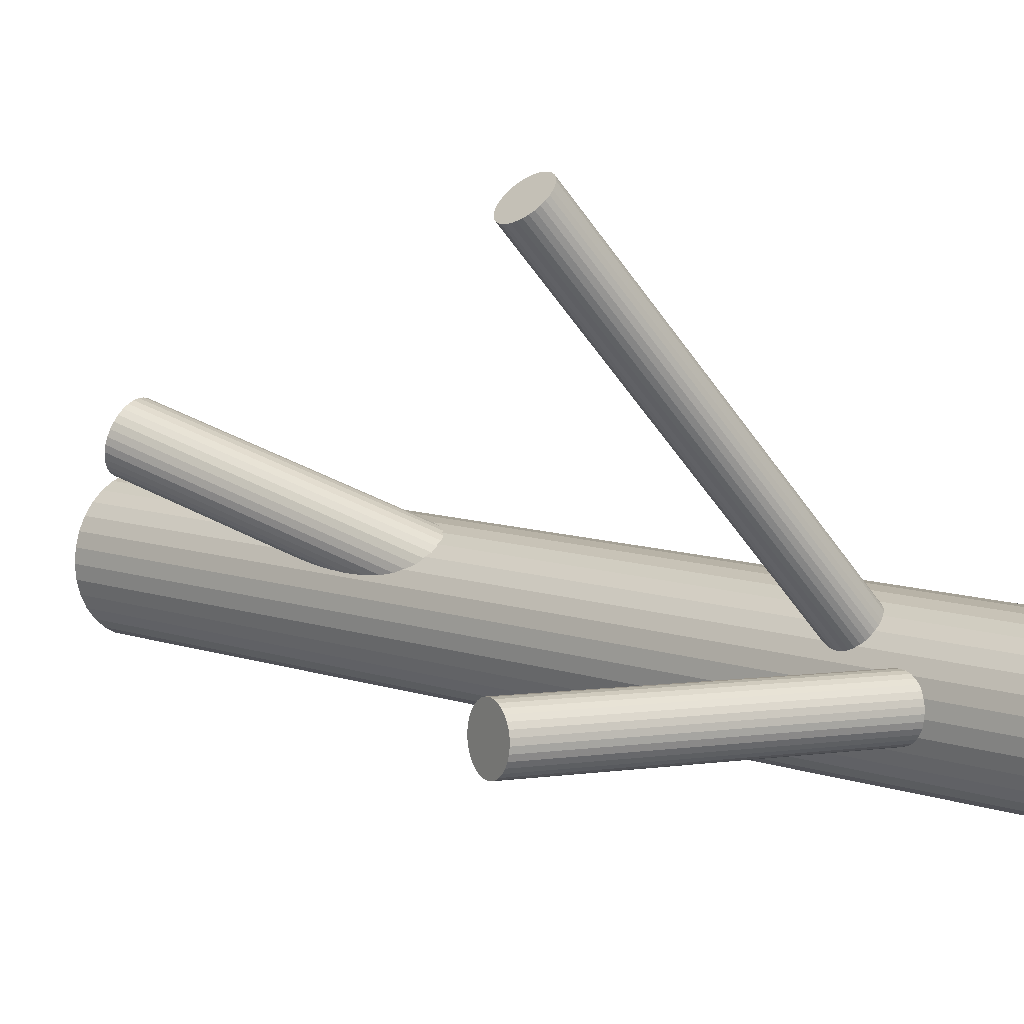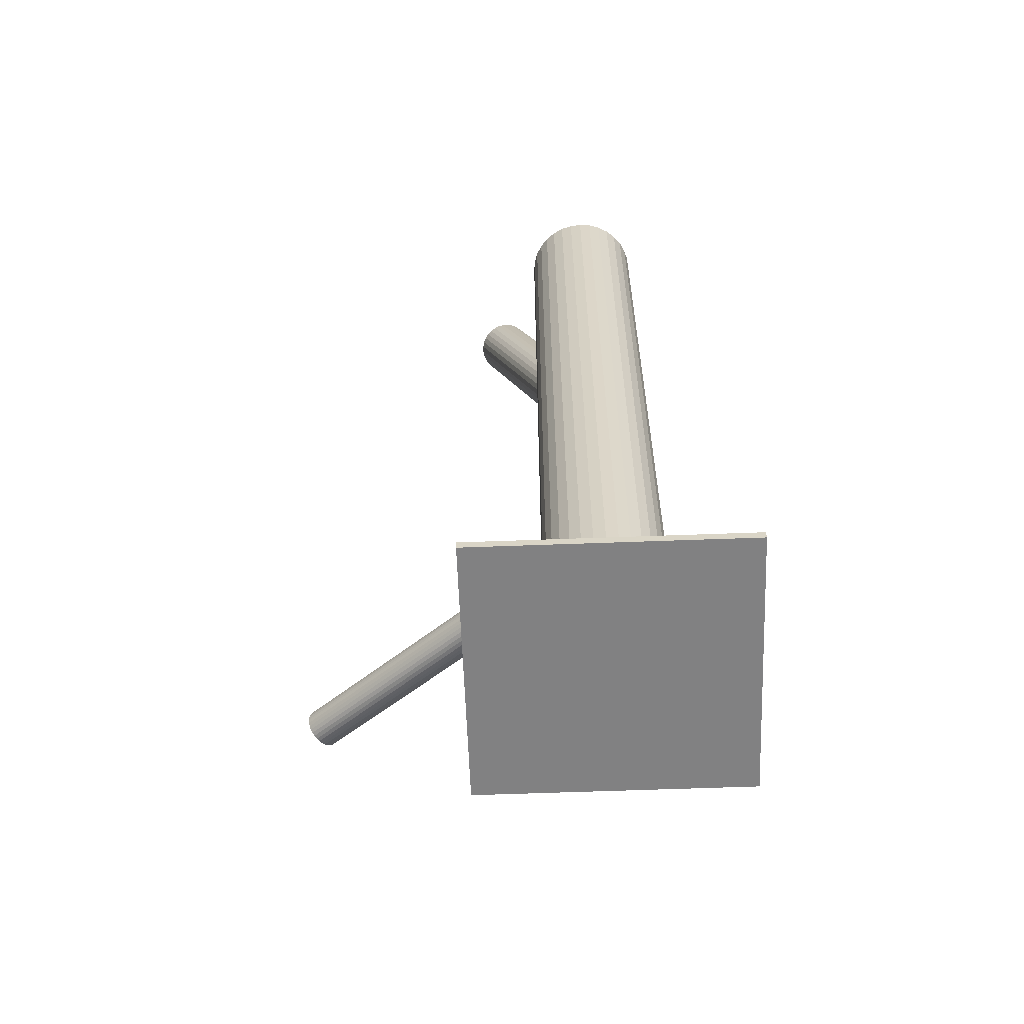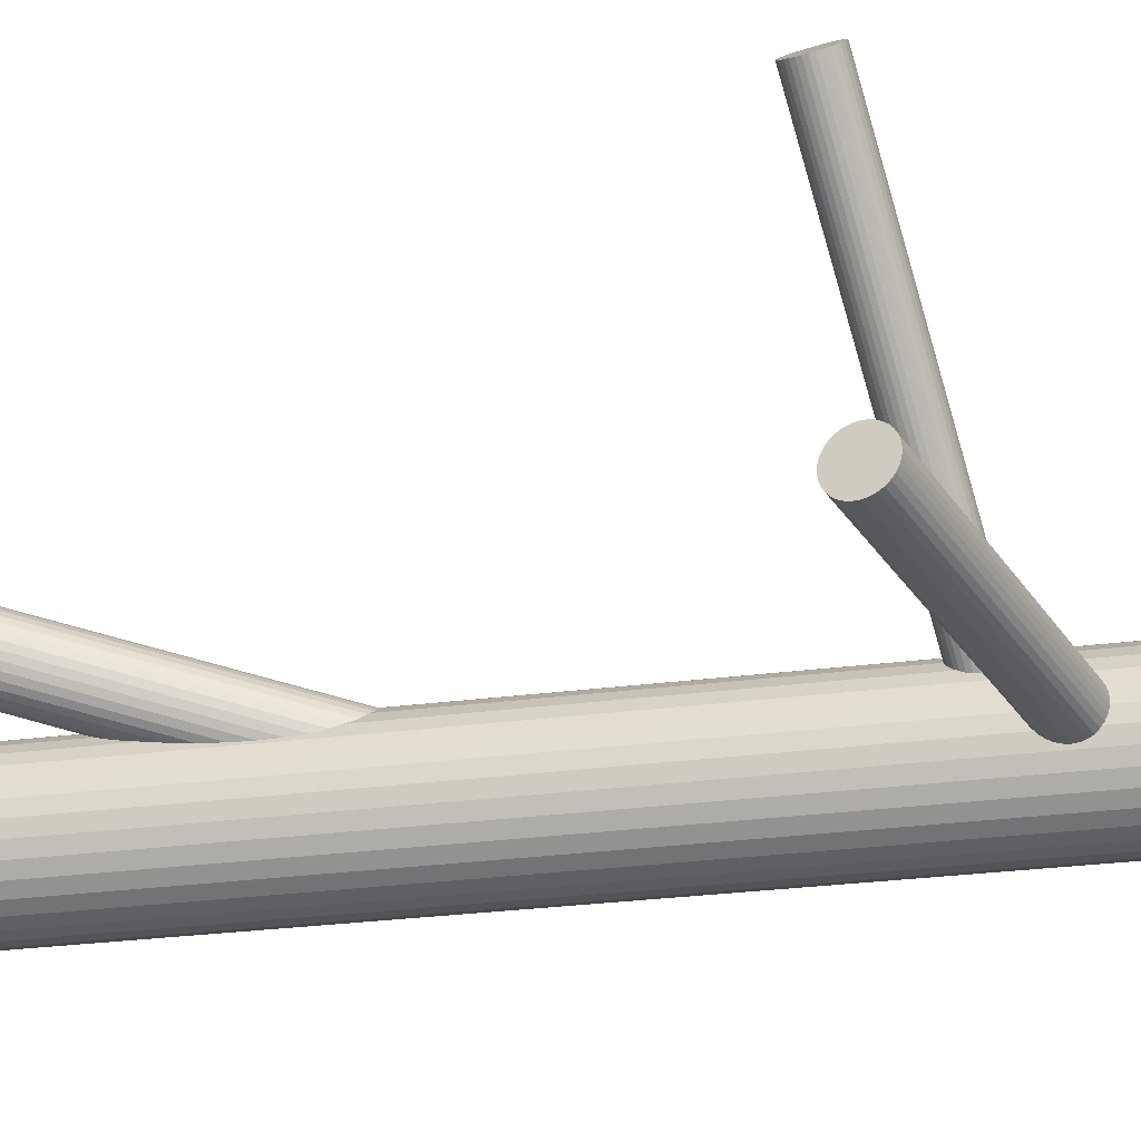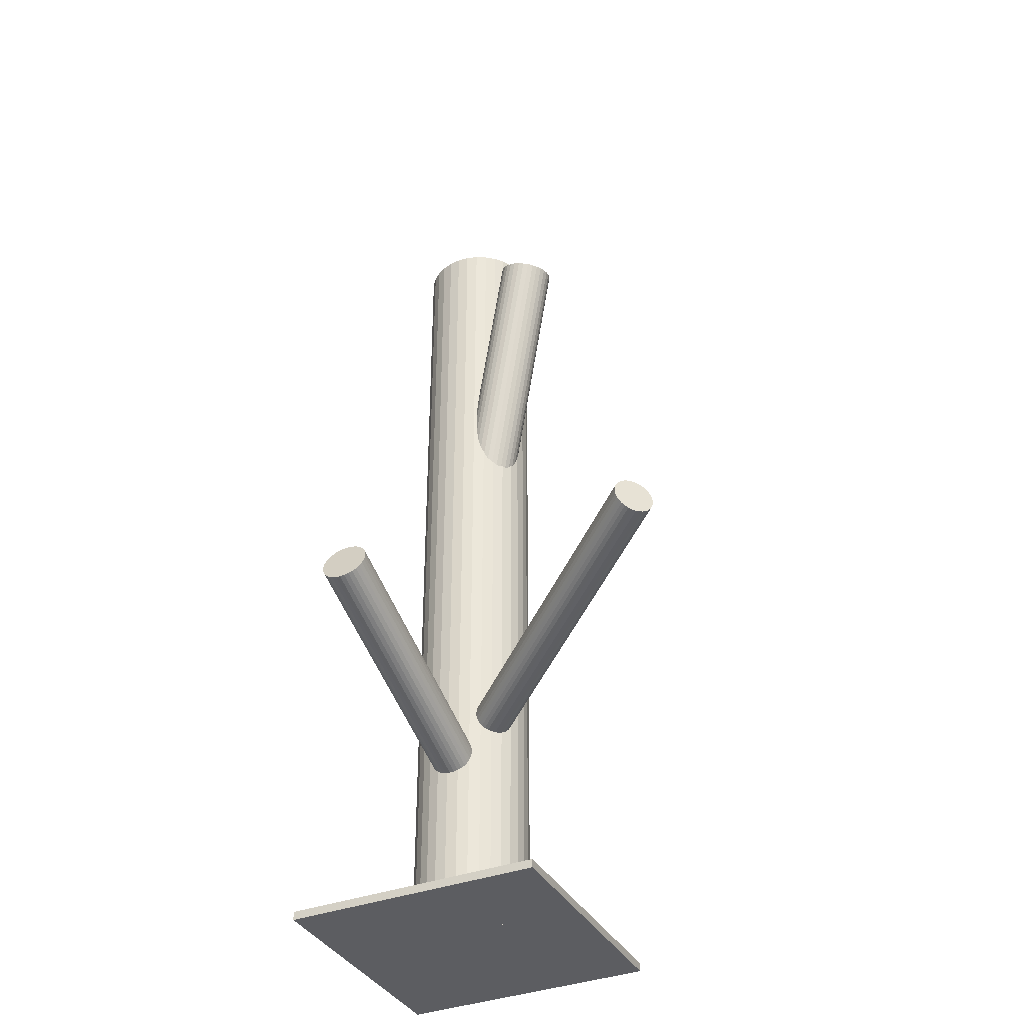
<metadata>
{"format":"obj","ext":"obj","renderer":"f3d","projection":"perspective","resolution":1024,"background":"white","views":[{"elev":9.3,"azim":132.7,"up":"+Y"},{"elev":-60.4,"azim":-87.8,"up":"+Z"},{"elev":-28.7,"azim":101.0,"up":"+Y"},{"elev":-37.1,"azim":115.8,"up":"+Z"}]}
</metadata>
<code>
v -0.05774 0.009947 0.4221
v -0.008996 0.03244 0.4051
v 0.2336 -0.0888 -0.1796
v -0.07853 -0.08568 0.03698
v -0.1076 -0.122 -0.2953
v -0.08254 -0.1241 0.04919
v -0.09605 -0.1042 -0.2696
v -0.1165 -0.0721 0.041
v -0.1359 -0.09921 0.05313
v 0.2331 -0.07908 -0.1796
v 0.1785 0.2377 -0.1992
v -0.004267 0.02835 0.4054
v 0.2352 -0.09773 -0.1832
v 0.193 0.2174 -0.1634
v -0.08713 -0.07671 0.03615
v 0.2478 -0.08321 -0.2269
v 0.2418 -0.1085 -0.203
v 0.2422 -0.0604 -0.2121
v -0.1511 -0.1477 -0.5
v -0.1511 -0.1477 0.5
v -0.1511 -0.05456 -0.5
v -0.1511 -0.05456 0.5
v -0.1148 -0.08893 -0.2648
v 0.2456 -0.1041 -0.2163
v -0.08241 -0.08081 0.03636
v -0.02646 0.008049 0.4161
v -0.1298 -0.04029 -0.5
v -0.1298 -0.04029 0.5
v -0.1298 -0.1619 -0.5
v -0.1298 -0.1619 0.5
v -0.1073 -0.07673 -0.3039
v -0.1003 -0.1091 -0.2291
v -0.2479 -0.2444 -0.4904
v -0.2479 -0.2444 -0.5
v -0.2479 0.04222 -0.4904
v -0.2479 0.04222 -0.5
v 0.2333 -0.07438 -0.181
v 0.1742 0.2327 -0.1586
v -0.04378 -0.1263 -0.5
v -0.04378 -0.1263 0.5
v -0.04378 -0.07592 -0.5
v -0.04378 -0.07592 0.5
v -0.09784 -0.1146 -0.3284
v -0.1046 -0.1669 -0.5
v -0.1046 -0.1669 0.5
v -0.1046 -0.1011 0.04706
v -0.1046 -0.1011 -0.5
v -0.1046 -0.1011 0.5
v -0.1046 -0.1011 -0.2493
v -0.1046 -0.1011 -0.3086
v -0.1046 -0.03528 -0.5
v -0.1046 -0.03528 0.5
v -0.1654 -0.1263 -0.5
v -0.1654 -0.1263 0.5
v -0.1654 -0.07592 -0.5
v -0.1654 -0.07592 0.5
v -0.04865 -0.01225 0.4268
v 0.2448 -0.06569 -0.2199
v -0.1114 -0.08756 -0.2887
v 0.03873 -0.2444 -0.4904
v 0.03873 -0.2444 -0.5
v 0.03873 0.04222 -0.4904
v 0.03873 0.04222 -0.5
v 0.1772 0.2299 -0.1574
v -0.1089 -0.09308 -0.2696
v 0.1838 0.2242 -0.1574
v -0.04392 -0.01634 0.427
v -0.1268 -0.1214 0.05777
v -0.05805 -0.1477 -0.5
v -0.05805 -0.1477 0.5
v -0.05805 -0.05456 -0.5
v -0.05805 -0.05456 0.5
v 0.198 0.219 -0.1911
v 0.004826 0.006151 0.41
v -0.1019 -0.1255 -0.3132
v -0.01458 -0.02095 0.4221
v 0.1954 0.216 -0.1667
v -0.07941 -0.04029 -0.5
v -0.07941 -0.04029 0.5
v -0.07941 -0.1619 -0.5
v -0.07941 -0.1619 0.5
v -0.09438 -0.1133 -0.2338
v -0.05252 -0.007376 0.4261
v -0.04851 0.03103 0.4139
v -0.1221 -0.1255 0.05798
v -0.07331 -0.103 0.041
v -0.09271 -0.1301 0.05313
v 0.2468 -0.0737 -0.2251
v -0.1307 -0.1165 0.05715
v -0.1266 -0.07812 0.04493
v 0.1991 0.2172 -0.1873
v -0.1131 -0.09799 -0.2291
v -0.05712 0.01588 0.4202
v -0.1016 -0.08017 -0.3218
v 0.1995 0.2151 -0.1789
v 0.2345 -0.06621 -0.1861
v -0.1048 -0.1256 -0.3039
v 0.2407 -0.05905 -0.2077
v -0.1101 -0.1009 -0.2278
v -0.1353 -0.09327 0.05124
v -0.1593 -0.1377 -0.5
v -0.1593 -0.1377 0.5
v -0.1593 -0.06454 -0.5
v -0.1593 -0.06454 0.5
v -0.09855 -0.1185 -0.3254
v -0.1036 -0.1066 -0.2278
v 0.1805 0.227 -0.157
v -0.03852 -0.0195 0.4268
v 0.2375 -0.1045 -0.1897
v -0.08937 -0.1117 -0.2615
v -0.09194 -0.1147 -0.2371
v -0.02636 0.03865 0.407
v -0.05716 0.00394 0.4238
v 0.1988 0.2148 -0.1746
v -0.1108 -0.111 -0.2865
v 0.002407 -0.005416 0.4139
v -0.1045 -0.0705 0.03799
v -0.04003 -0.08826 -0.5
v -0.04003 -0.08826 0.5
v -0.04003 -0.1139 -0.5
v -0.04003 -0.1139 0.5
v 0.1693 0.238 -0.1634
v -0.1167 -0.1287 0.05777
v 0.1974 0.2152 -0.1705
v -0.1353 -0.1052 0.05478
v -0.08822 -0.1135 -0.2577
v -0.07573 -0.1146 0.04493
v 0.2379 -0.0592 -0.1984
v 0.1715 0.2355 -0.1607
v -0.009159 -0.01845 0.4202
v -0.08783 -0.1157 -0.2493
v 0.1659 0.2434 -0.1746
v -0.03877 -0.1011 -0.5
v -0.03877 -0.1011 0.5
v 0.2473 -0.09712 -0.2229
v -0.1089 -0.119 -0.2917
v 0.2405 -0.08358 -0.203
v -0.1069 -0.1038 -0.2274
v 0.2338 -0.07003 -0.1832
v -0.0873 -0.1276 0.05124
v -0.09738 -0.1103 -0.3306
v 0.1902 0.2193 -0.1607
v -0.0005005 -0.01053 0.4161
v -0.08861 -0.1159 -0.245
v 0.2432 -0.108 -0.2077
v 0.1754 0.2399 -0.1971
v -0.1097 -0.08058 -0.2953
v -0.1062 -0.1243 -0.2994
v -0.1181 -0.09269 -0.2338
v -0.1059 -0.07618 -0.3086
v -0.08999 -0.1156 -0.2409
v -0.1119 -0.1015 -0.2847
v -0.07864 -0.1197 0.04706
v -0.09924 -0.08695 -0.3284
v -0.09175 -0.1657 -0.5
v -0.09175 -0.1657 0.5
v -0.09175 -0.03655 -0.5
v -0.09175 -0.03655 0.5
v -0.1158 -0.09523 -0.2311
v 0.1997 0.2159 -0.1832
v -0.09721 -0.1056 -0.332
v -0.03246 0.03844 0.4083
v -0.0554 -0.00191 0.4251
v 0.194 0.2237 -0.1971
v -0.1215 -0.08734 -0.245
v -0.03266 -0.0216 0.4261
v 0.2435 -0.06264 -0.2163
v -0.0977 -0.09588 -0.332
v -0.1412 -0.04637 -0.5
v -0.1412 -0.04637 0.5
v -0.1412 -0.1558 -0.5
v -0.1412 -0.1558 0.5
v -0.1335 -0.1111 0.05614
v 0.2404 -0.1081 -0.1984
v 0.1682 0.2441 -0.1873
v -0.1108 -0.1308 0.05715
v -0.1086 -0.07822 -0.2994
v -0.02026 0.0377 0.406
v -0.1106 -0.07072 0.03935
v 0.1963 0.2212 -0.1944
v -0.02045 -0.02234 0.4238
v 0.002482 0.01801 0.407
v 0.2466 -0.1009 -0.2199
v 0.1668 0.2444 -0.1832
v -0.0972 -0.1114 -0.2311
v -0.112 -0.0908 -0.2675
v -0.09859 -0.1315 0.05478
v 0.1851 0.2323 -0.2008
v -0.0984 -0.07146 0.03698
v 0.2343 -0.09346 -0.181
v -0.07566 -0.09115 0.03799
v -0.1006 -0.124 -0.3177
v -0.06803 -0.04637 -0.5
v -0.06803 -0.04637 0.5
v -0.06803 -0.1558 -0.5
v -0.06803 -0.1558 0.5
v -0.05241 0.02663 0.4161
v -0.1115 -0.1063 -0.2851
v -0.112 -0.09661 -0.2851
v -0.0877 -0.1149 -0.2536
v 0.166 0.2442 -0.1789
v -0.09336 -0.107 -0.2675
v -0.1174 -0.1657 -0.5
v -0.1174 -0.1657 0.5
v -0.1174 -0.03655 -0.5
v -0.1174 -0.03655 0.5
v -0.09731 -0.1007 -0.3324
v -0.1099 -0.1153 -0.2887
v -0.1033 -0.126 -0.3086
v 0.1664 0.2421 -0.1705
v -0.1306 -0.08253 0.04706
v -0.1192 -0.08663 -0.2577
v -0.0995 -0.1216 -0.3218
v 0.2363 -0.1015 -0.1861
v -0.09111 -0.1095 -0.2648
v -0.04376 0.03455 0.4119
v -0.103 -0.07793 -0.3177
v -0.1206 -0.0863 -0.2536
v 0.1701 0.2432 -0.1911
v 0.1675 0.2403 -0.1667
v 0.2477 -0.09278 -0.2251
v -0.1118 -0.09191 -0.2865
v -0.1023 -0.09845 -0.2712
v -0.1219 -0.0746 0.04289
v 0.1818 0.2351 -0.2004
v 0.1883 0.2294 -0.2004
v 0.2389 -0.1068 -0.1939
v -0.05532 0.02151 0.4182
v -0.1704 -0.1011 -0.5
v -0.1704 -0.1011 0.5
v -0.1003 -0.08322 -0.3254
v 0.2354 -0.06305 -0.1897
v 0.004244 0.01216 0.4083
v -0.1214 -0.08654 -0.2493
v -0.02656 -0.02256 0.4251
v -0.0144 0.0356 0.4054
v 0.2393 -0.05865 -0.203
v 0.2459 -0.06942 -0.2229
v 0.2333 -0.08395 -0.1791
v -0.1335 -0.08764 0.04919
v -0.121 -0.08867 -0.2409
v 0.1913 0.2265 -0.1992
v -0.09253 -0.07356 0.03636
v -0.07389 -0.097 0.03935
v 0.2479 -0.08808 -0.2264
v -0.1047 -0.1317 0.05614
v 0.2474 -0.07835 -0.2264
v -0.1692 -0.08826 -0.5
v -0.1692 -0.08826 0.5
v -0.1692 -0.1139 -0.5
v -0.1692 -0.1139 0.5
v 0.004206 0.0002172 0.4119
v 0.2366 -0.06069 -0.1939
v -0.09835 -0.09122 -0.3306
v -0.1173 -0.08752 -0.2615
v -0.1198 -0.09047 -0.2371
v 0.1725 0.2418 -0.1944
v 0.187 0.2216 -0.1586
v -0.1056 -0.09566 -0.2708
v -0.1106 -0.08374 -0.2917
v -0.07393 -0.1089 0.04289
v -0.04986 -0.1377 -0.5
v -0.04986 -0.1377 0.5
v -0.04986 -0.06454 -0.5
v -0.04986 -0.06454 0.5
v -0.004406 -0.01493 0.4182
v -0.09906 -0.1013 -0.2708
v -0.0003917 0.02347 0.406
v 0.2445 -0.1065 -0.2121
v 0.1828 0.2296 -0.1789
v -0.03834 0.03705 0.41
v -0.1044 -0.07658 -0.3132
f 133 47 118
f 133 118 134
f 134 118 119
f 134 119 48
f 118 47 41
f 118 41 119
f 119 41 42
f 119 42 48
f 41 47 264
f 41 264 42
f 42 264 265
f 42 265 48
f 264 47 71
f 264 71 265
f 265 71 72
f 265 72 48
f 71 47 193
f 71 193 72
f 72 193 194
f 72 194 48
f 193 47 78
f 193 78 194
f 194 78 79
f 194 79 48
f 78 47 157
f 78 157 79
f 79 157 158
f 79 158 48
f 157 47 51
f 157 51 158
f 158 51 52
f 158 52 48
f 51 47 205
f 51 205 52
f 52 205 206
f 52 206 48
f 205 47 27
f 205 27 206
f 206 27 28
f 206 28 48
f 27 47 169
f 27 169 28
f 28 169 170
f 28 170 48
f 169 47 21
f 169 21 170
f 170 21 22
f 170 22 48
f 21 47 103
f 21 103 22
f 22 103 104
f 22 104 48
f 103 47 55
f 103 55 104
f 104 55 56
f 104 56 48
f 55 47 248
f 55 248 56
f 56 248 249
f 56 249 48
f 248 47 229
f 248 229 249
f 249 229 230
f 249 230 48
f 229 47 250
f 229 250 230
f 230 250 251
f 230 251 48
f 250 47 53
f 250 53 251
f 251 53 54
f 251 54 48
f 53 47 101
f 53 101 54
f 54 101 102
f 54 102 48
f 101 47 19
f 101 19 102
f 102 19 20
f 102 20 48
f 19 47 171
f 19 171 20
f 20 171 172
f 20 172 48
f 171 47 29
f 171 29 172
f 172 29 30
f 172 30 48
f 29 47 203
f 29 203 30
f 30 203 204
f 30 204 48
f 203 47 44
f 203 44 204
f 204 44 45
f 204 45 48
f 44 47 155
f 44 155 45
f 45 155 156
f 45 156 48
f 155 47 80
f 155 80 156
f 156 80 81
f 156 81 48
f 80 47 195
f 80 195 81
f 81 195 196
f 81 196 48
f 195 47 69
f 195 69 196
f 196 69 70
f 196 70 48
f 69 47 262
f 69 262 70
f 70 262 263
f 70 263 48
f 262 47 39
f 262 39 263
f 263 39 40
f 263 40 48
f 39 47 120
f 39 120 40
f 40 120 121
f 40 121 48
f 120 47 133
f 120 133 121
f 121 133 134
f 121 134 48
f 150 50 31
f 150 31 237
f 237 31 128
f 237 128 137
f 31 50 177
f 31 177 128
f 128 177 253
f 128 253 137
f 177 50 147
f 177 147 253
f 253 147 232
f 253 232 137
f 147 50 260
f 147 260 232
f 232 260 96
f 232 96 137
f 260 50 59
f 260 59 96
f 96 59 139
f 96 139 137
f 59 50 222
f 59 222 139
f 139 222 37
f 139 37 137
f 222 50 199
f 222 199 37
f 37 199 10
f 37 10 137
f 199 50 152
f 199 152 10
f 10 152 239
f 10 239 137
f 152 50 198
f 152 198 239
f 239 198 3
f 239 3 137
f 198 50 115
f 198 115 3
f 3 115 190
f 3 190 137
f 115 50 208
f 115 208 190
f 190 208 13
f 190 13 137
f 208 50 136
f 208 136 13
f 13 136 214
f 13 214 137
f 136 50 5
f 136 5 214
f 214 5 109
f 214 109 137
f 5 50 148
f 5 148 109
f 109 148 227
f 109 227 137
f 148 50 97
f 148 97 227
f 227 97 174
f 227 174 137
f 97 50 209
f 97 209 174
f 174 209 17
f 174 17 137
f 209 50 75
f 209 75 17
f 17 75 145
f 17 145 137
f 75 50 192
f 75 192 145
f 145 192 269
f 145 269 137
f 192 50 213
f 192 213 269
f 269 213 24
f 269 24 137
f 213 50 105
f 213 105 24
f 24 105 183
f 24 183 137
f 105 50 43
f 105 43 183
f 183 43 135
f 183 135 137
f 43 50 141
f 43 141 135
f 135 141 221
f 135 221 137
f 141 50 161
f 141 161 221
f 221 161 245
f 221 245 137
f 161 50 207
f 161 207 245
f 245 207 16
f 245 16 137
f 207 50 168
f 207 168 16
f 16 168 247
f 16 247 137
f 168 50 254
f 168 254 247
f 247 254 88
f 247 88 137
f 254 50 154
f 254 154 88
f 88 154 238
f 88 238 137
f 154 50 231
f 154 231 238
f 238 231 58
f 238 58 137
f 231 50 94
f 231 94 58
f 58 94 167
f 58 167 137
f 94 50 217
f 94 217 167
f 167 217 18
f 167 18 137
f 217 50 272
f 217 272 18
f 18 272 98
f 18 98 137
f 272 50 150
f 272 150 98
f 98 150 237
f 98 237 137
f 211 46 240
f 211 240 197
f 197 240 228
f 197 228 26
f 240 46 100
f 240 100 228
f 228 100 93
f 228 93 26
f 100 46 9
f 100 9 93
f 93 9 1
f 93 1 26
f 9 46 125
f 9 125 1
f 1 125 113
f 1 113 26
f 125 46 173
f 125 173 113
f 113 173 163
f 113 163 26
f 173 46 89
f 173 89 163
f 163 89 83
f 163 83 26
f 89 46 68
f 89 68 83
f 83 68 57
f 83 57 26
f 68 46 85
f 68 85 57
f 57 85 67
f 57 67 26
f 85 46 123
f 85 123 67
f 67 123 108
f 67 108 26
f 123 46 176
f 123 176 108
f 108 176 166
f 108 166 26
f 176 46 246
f 176 246 166
f 166 246 235
f 166 235 26
f 246 46 187
f 246 187 235
f 235 187 181
f 235 181 26
f 187 46 87
f 187 87 181
f 181 87 76
f 181 76 26
f 87 46 140
f 87 140 76
f 76 140 130
f 76 130 26
f 140 46 6
f 140 6 130
f 130 6 266
f 130 266 26
f 6 46 153
f 6 153 266
f 266 153 143
f 266 143 26
f 153 46 127
f 153 127 143
f 143 127 116
f 143 116 26
f 127 46 261
f 127 261 116
f 116 261 252
f 116 252 26
f 261 46 86
f 261 86 252
f 252 86 74
f 252 74 26
f 86 46 244
f 86 244 74
f 74 244 233
f 74 233 26
f 244 46 191
f 244 191 233
f 233 191 182
f 233 182 26
f 191 46 4
f 191 4 182
f 182 4 268
f 182 268 26
f 4 46 25
f 4 25 268
f 268 25 12
f 268 12 26
f 25 46 15
f 25 15 12
f 12 15 2
f 12 2 26
f 15 46 243
f 15 243 2
f 2 243 236
f 2 236 26
f 243 46 189
f 243 189 236
f 236 189 178
f 236 178 26
f 189 46 117
f 189 117 178
f 178 117 112
f 178 112 26
f 117 46 179
f 117 179 112
f 112 179 162
f 112 162 26
f 179 46 8
f 179 8 162
f 162 8 271
f 162 271 26
f 8 46 224
f 8 224 271
f 271 224 216
f 271 216 26
f 224 46 90
f 224 90 216
f 216 90 84
f 216 84 26
f 90 46 211
f 90 211 84
f 84 211 197
f 84 197 26
f 234 49 165
f 234 165 201
f 201 165 132
f 201 132 270
f 165 49 241
f 165 241 132
f 132 241 210
f 132 210 270
f 241 49 256
f 241 256 210
f 210 256 220
f 210 220 270
f 256 49 149
f 256 149 220
f 220 149 122
f 220 122 270
f 149 49 159
f 149 159 122
f 122 159 129
f 122 129 270
f 159 49 92
f 159 92 129
f 129 92 38
f 129 38 270
f 92 49 99
f 92 99 38
f 38 99 64
f 38 64 270
f 99 49 138
f 99 138 64
f 64 138 107
f 64 107 270
f 138 49 106
f 138 106 107
f 107 106 66
f 107 66 270
f 106 49 32
f 106 32 66
f 66 32 258
f 66 258 270
f 32 49 185
f 32 185 258
f 258 185 142
f 258 142 270
f 185 49 82
f 185 82 142
f 142 82 14
f 142 14 270
f 82 49 111
f 82 111 14
f 14 111 77
f 14 77 270
f 111 49 151
f 111 151 77
f 77 151 124
f 77 124 270
f 151 49 144
f 151 144 124
f 124 144 114
f 124 114 270
f 144 49 131
f 144 131 114
f 114 131 95
f 114 95 270
f 131 49 200
f 131 200 95
f 95 200 160
f 95 160 270
f 200 49 126
f 200 126 160
f 160 126 91
f 160 91 270
f 126 49 110
f 126 110 91
f 91 110 73
f 91 73 270
f 110 49 215
f 110 215 73
f 73 215 180
f 73 180 270
f 215 49 202
f 215 202 180
f 180 202 164
f 180 164 270
f 202 49 7
f 202 7 164
f 164 7 242
f 164 242 270
f 7 49 267
f 7 267 242
f 242 267 226
f 242 226 270
f 267 49 223
f 267 223 226
f 226 223 188
f 226 188 270
f 223 49 259
f 223 259 188
f 188 259 225
f 188 225 270
f 259 49 65
f 259 65 225
f 225 65 11
f 225 11 270
f 65 49 186
f 65 186 11
f 11 186 146
f 11 146 270
f 186 49 23
f 186 23 146
f 146 23 257
f 146 257 270
f 23 49 255
f 23 255 257
f 257 255 219
f 257 219 270
f 255 49 212
f 255 212 219
f 219 212 175
f 219 175 270
f 212 49 218
f 212 218 175
f 175 218 184
f 175 184 270
f 218 49 234
f 218 234 184
f 184 234 201
f 184 201 270
f 33 35 34
f 61 33 34
f 34 35 36
f 36 61 34
f 33 62 35
f 60 33 61
f 60 62 33
f 35 62 36
f 63 61 36
f 36 62 63
f 63 60 61
f 62 60 63

</code>
